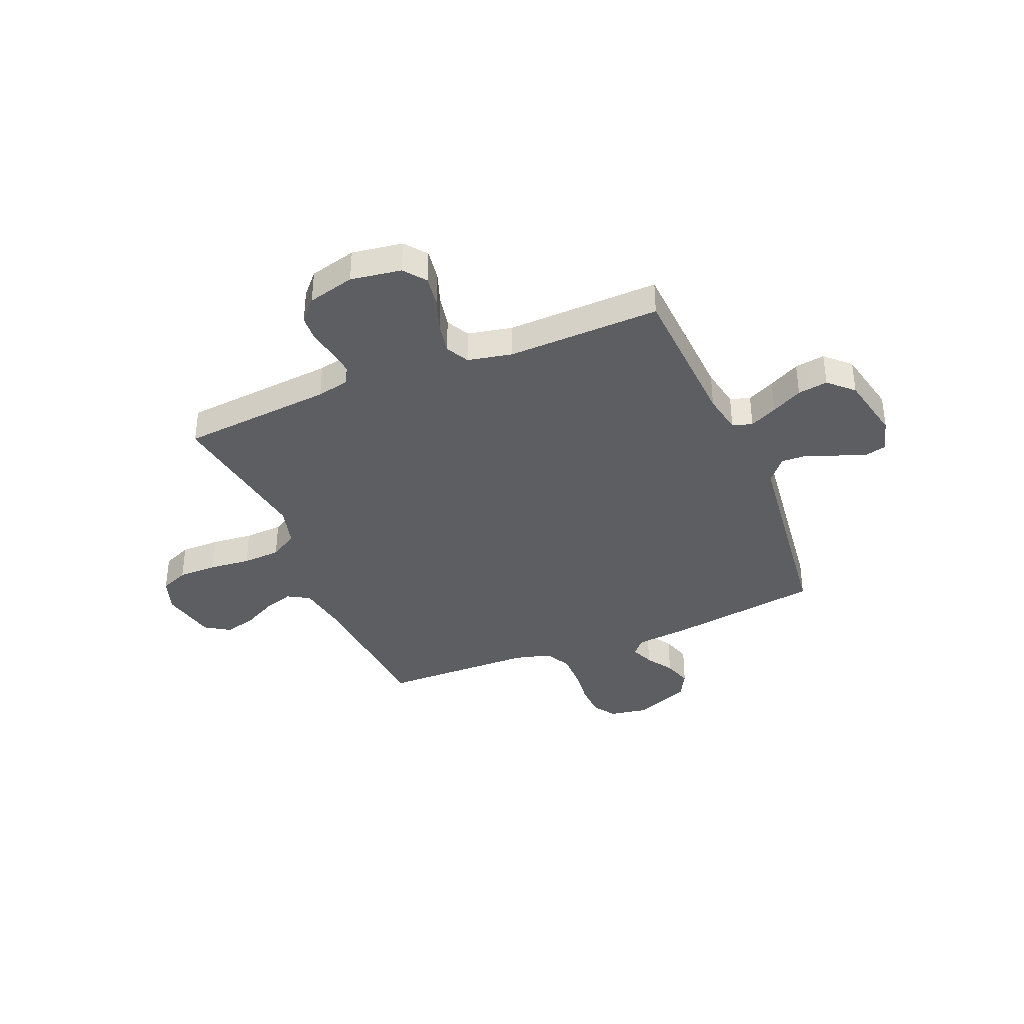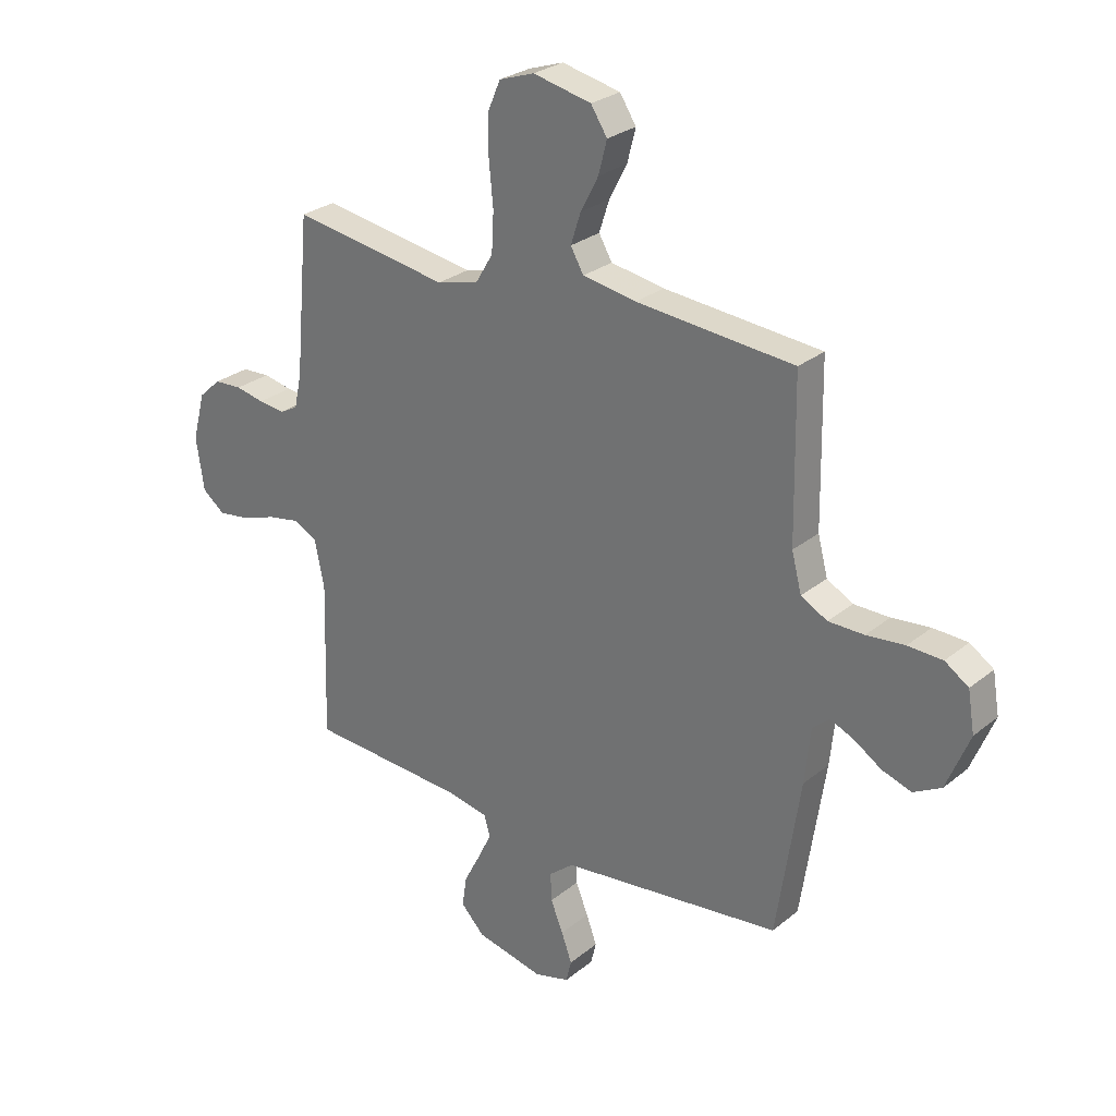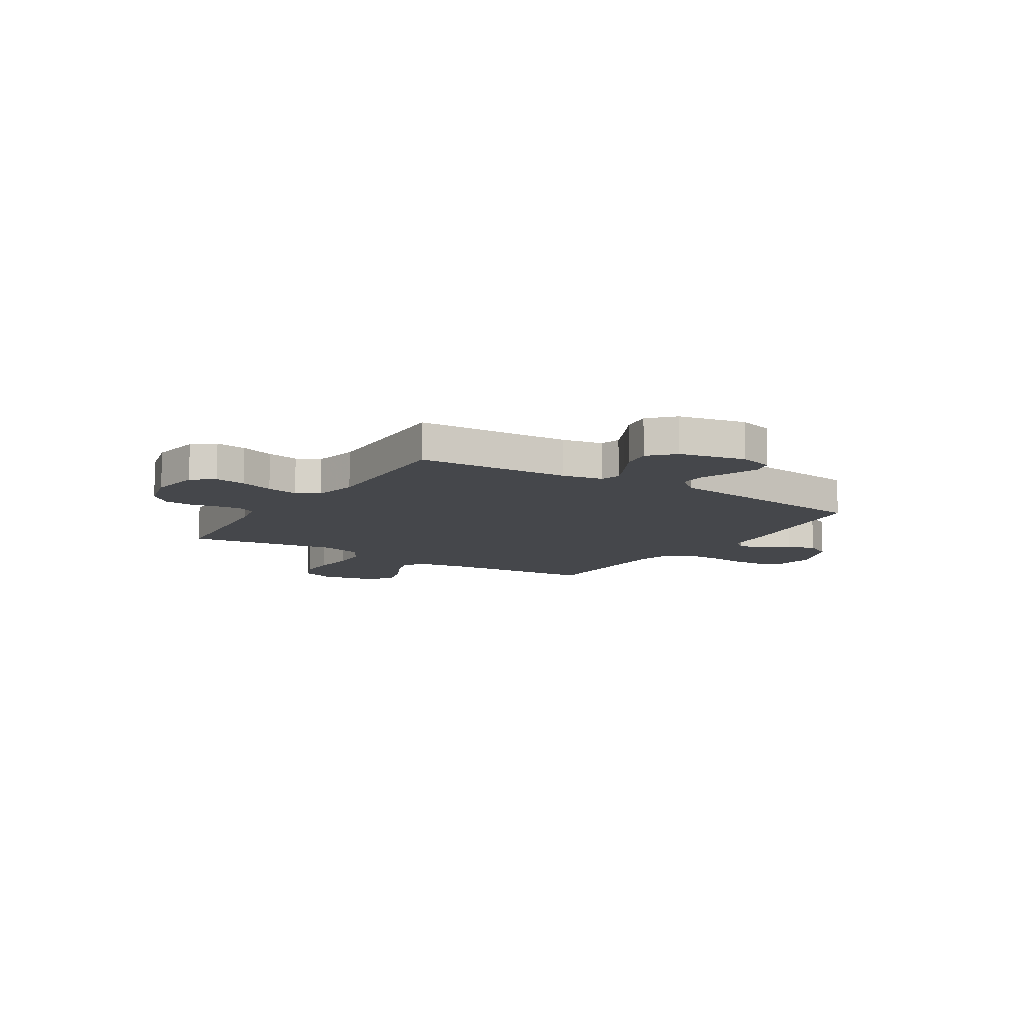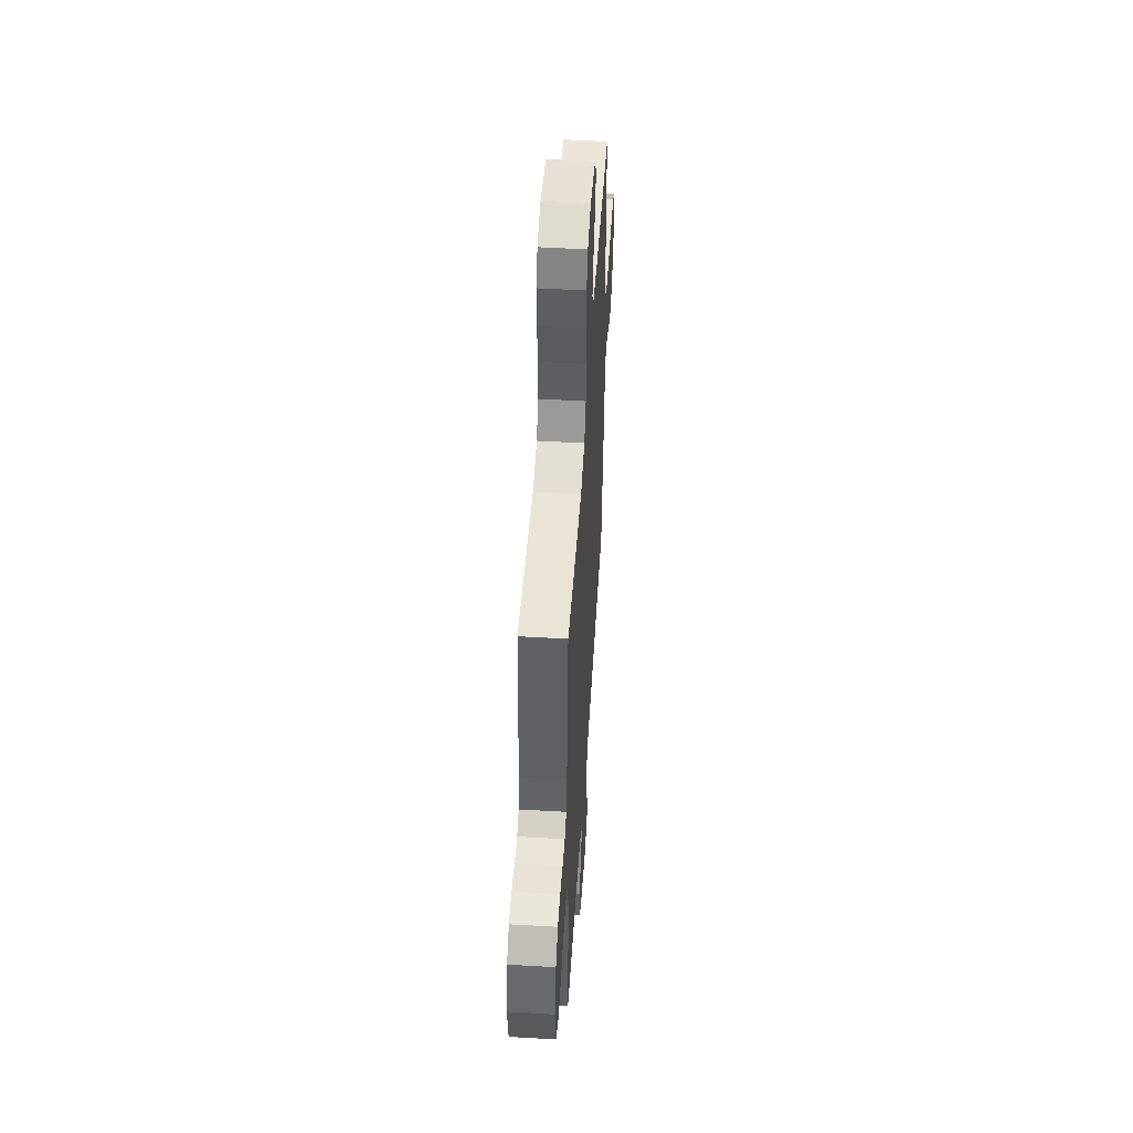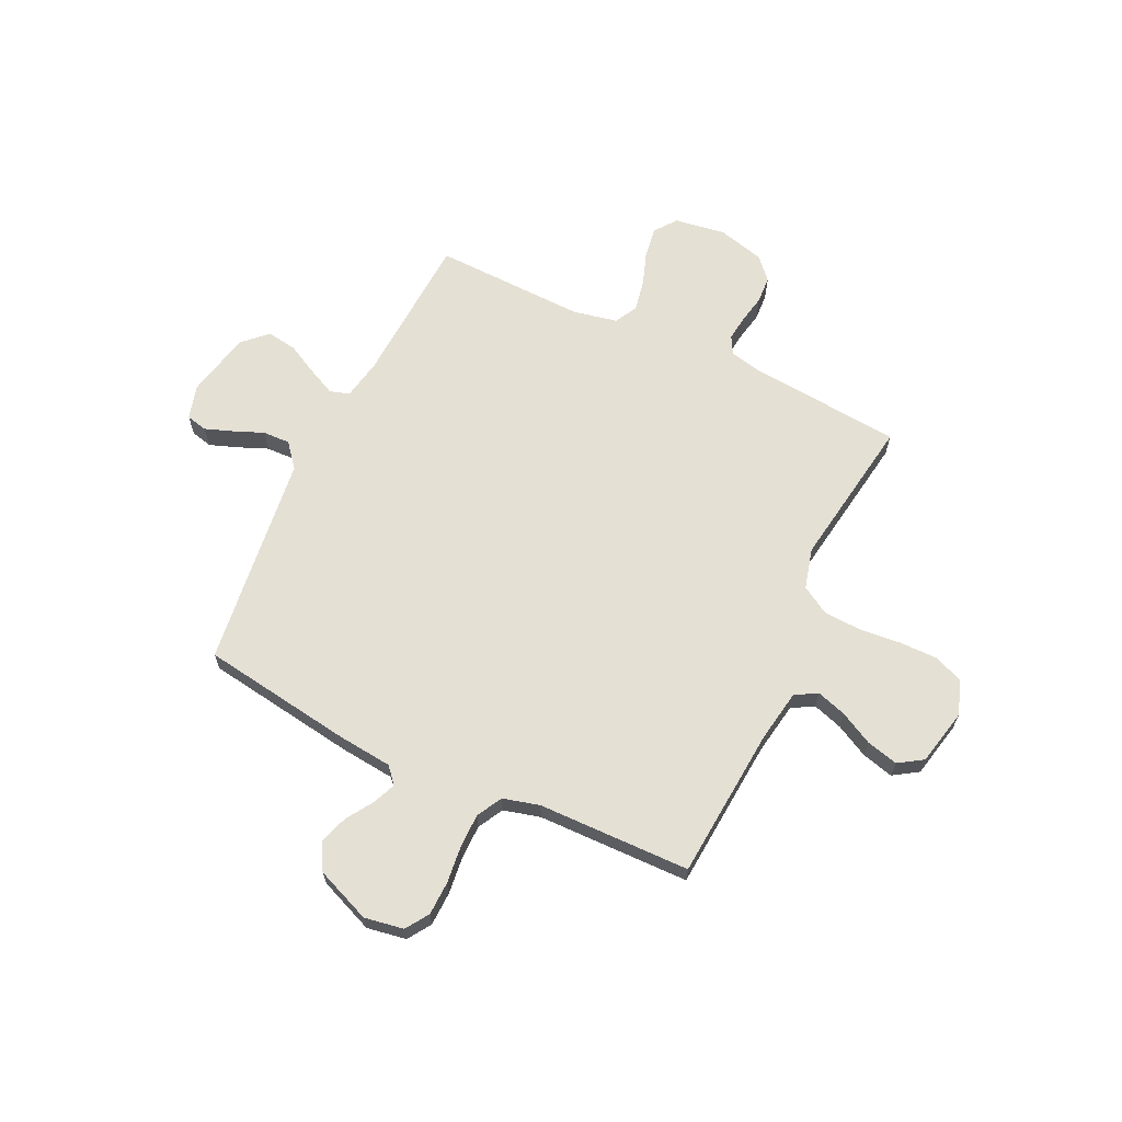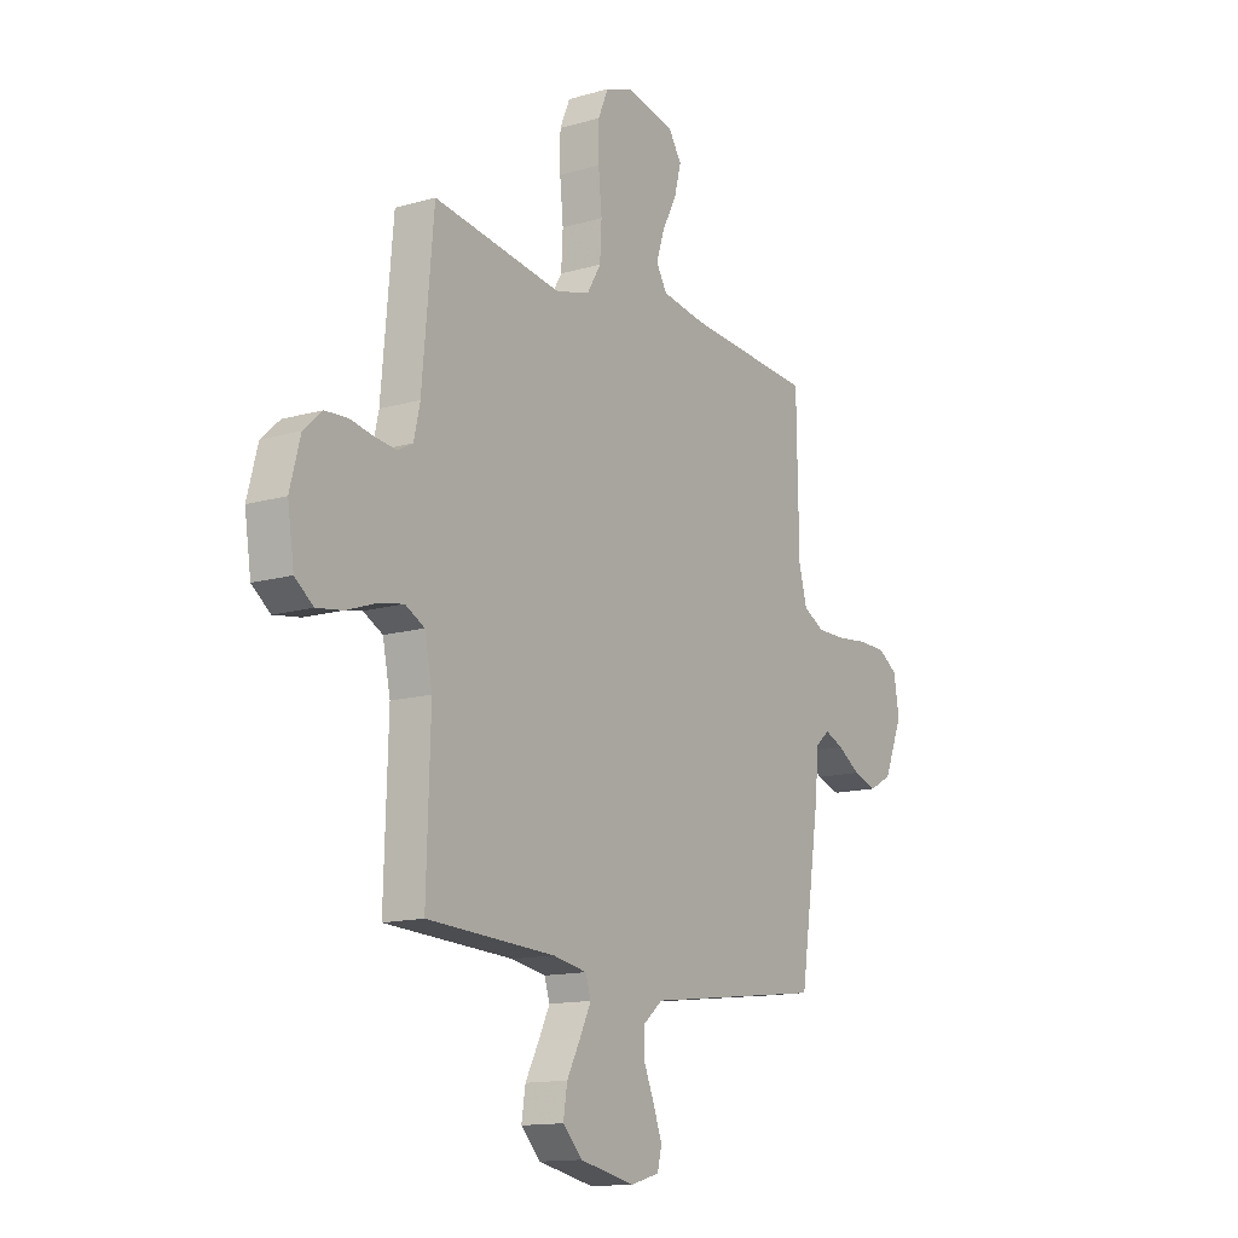
<metadata>
{"format":"obj","ext":"obj","renderer":"f3d","projection":"perspective","resolution":1024,"background":"white","views":[{"elev":-37.4,"azim":112.5,"up":"+Y"},{"elev":27.5,"azim":-140.7,"up":"+Z"},{"elev":-10.6,"azim":147.7,"up":"+Y"},{"elev":51.2,"azim":93.6,"up":"+Z"},{"elev":65.3,"azim":-64.6,"up":"+Y"},{"elev":-13.6,"azim":123.0,"up":"+Z"}]}
</metadata>
<code>
v 0.5 0.07 -0.5
v 0.2 0.07 -0.516
v 0.12 0.07 -0.531
v 0.108 0.07 -0.57
v 0.134 0.07 -0.624
v 0.166 0.07 -0.685
v 0.175 0.07 -0.744
v 0.13 0.07 -0.791
v 0 0.07 -0.819
v -0.067 0.07 -0.8
v -0.077 0.07 -0.758
v -0.057 0.07 -0.703
v -0.033 0.07 -0.645
v -0.031 0.07 -0.591
v -0.078 0.07 -0.552
v -0.2 0.07 -0.537
v -0.5 0.07 -0.5
v -0.545 0.07 -0.2
v -0.556 0.07 -0.094
v -0.588 0.07 -0.066
v -0.633 0.07 -0.085
v -0.686 0.07 -0.119
v -0.742 0.07 -0.137
v -0.795 0.07 -0.108
v -0.839 0.07 0
v -0.826 0.07 0.077
v -0.781 0.07 0.107
v -0.715 0.07 0.109
v -0.642 0.07 0.101
v -0.574 0.07 0.101
v -0.524 0.07 0.128
v -0.505 0.07 0.2
v -0.5 0.07 0.5
v -0.2 0.07 0.524
v -0.098 0.07 0.541
v -0.073 0.07 0.584
v -0.092 0.07 0.643
v -0.126 0.07 0.708
v -0.142 0.07 0.77
v -0.111 0.07 0.818
v 0 0.07 0.842
v 0.067 0.07 0.819
v 0.091 0.07 0.763
v 0.091 0.07 0.687
v 0.083 0.07 0.605
v 0.087 0.07 0.53
v 0.12 0.07 0.475
v 0.2 0.07 0.454
v 0.5 0.07 0.5
v 0.527 0.07 0.2
v 0.541 0.07 0.136
v 0.576 0.07 0.117
v 0.626 0.07 0.123
v 0.681 0.07 0.134
v 0.734 0.07 0.131
v 0.777 0.07 0.092
v 0.801 0.07 0
v 0.786 0.07 -0.1
v 0.743 0.07 -0.133
v 0.682 0.07 -0.124
v 0.616 0.07 -0.101
v 0.554 0.07 -0.089
v 0.509 0.07 -0.113
v 0.491 0.07 -0.2
v 0.5 0 -0.5
v 0.2 0 -0.516
v 0.12 0 -0.531
v 0.108 0 -0.57
v 0.134 0 -0.624
v 0.166 0 -0.685
v 0.175 0 -0.744
v 0.13 0 -0.791
v 0 0 -0.819
v -0.067 0 -0.8
v -0.077 0 -0.758
v -0.057 0 -0.703
v -0.033 0 -0.645
v -0.031 0 -0.591
v -0.078 0 -0.552
v -0.2 0 -0.537
v -0.5 0 -0.5
v -0.545 0 -0.2
v -0.556 0 -0.094
v -0.588 0 -0.066
v -0.633 0 -0.085
v -0.686 0 -0.119
v -0.742 0 -0.137
v -0.795 0 -0.108
v -0.839 0 0
v -0.826 0 0.077
v -0.781 0 0.107
v -0.715 0 0.109
v -0.642 0 0.101
v -0.574 0 0.101
v -0.524 0 0.128
v -0.505 0 0.2
v -0.5 0 0.5
v -0.2 0 0.524
v -0.098 0 0.541
v -0.073 0 0.584
v -0.092 0 0.643
v -0.126 0 0.708
v -0.142 0 0.77
v -0.111 0 0.818
v 0 0 0.842
v 0.067 0 0.819
v 0.091 0 0.763
v 0.091 0 0.687
v 0.083 0 0.605
v 0.087 0 0.53
v 0.12 0 0.475
v 0.2 0 0.454
v 0.5 0 0.5
v 0.527 0 0.2
v 0.541 0 0.136
v 0.576 0 0.117
v 0.626 0 0.123
v 0.681 0 0.134
v 0.734 0 0.131
v 0.777 0 0.092
v 0.801 0 0
v 0.786 0 -0.1
v 0.743 0 -0.133
v 0.682 0 -0.124
v 0.616 0 -0.101
v 0.554 0 -0.089
v 0.509 0 -0.113
v 0.491 0 -0.2
f 59 60 61
f 58 59 61
f 57 58 61
f 56 57 61
f 55 56 61
f 54 55 61
f 53 54 61
f 52 53 61 62
f 51 52 62 63
f 48 49 50
f 51 63 64
f 50 51 64
f 48 50 64
f 47 48 64
f 43 44 45
f 42 43 45
f 41 42 45
f 40 41 45
f 39 40 45
f 38 39 45
f 37 38 45
f 36 37 45 46
f 64 1 2
f 47 64 2
f 46 47 2
f 36 46 2
f 35 36 2
f 27 28 29
f 26 27 29
f 25 26 29
f 24 25 29
f 23 24 29
f 22 23 29
f 21 22 29
f 20 21 29 30
f 19 20 30 31
f 19 31 32
f 18 19 32
f 17 18 32
f 16 17 32
f 15 16 32
f 11 12 13
f 10 11 13
f 9 10 13
f 8 9 13
f 7 8 13
f 6 7 13
f 5 6 13
f 4 5 13 14
f 32 33 34
f 15 32 34
f 14 15 34
f 4 14 34
f 3 4 34
f 2 3 34 35
f 125 124 123
f 125 123 122
f 125 122 121
f 125 121 120
f 125 120 119
f 125 119 118
f 125 118 117
f 126 125 117 116
f 127 126 116 115
f 114 113 112
f 128 127 115
f 128 115 114
f 128 114 112
f 128 112 111
f 109 108 107
f 109 107 106
f 109 106 105
f 109 105 104
f 109 104 103
f 109 103 102
f 109 102 101
f 110 109 101 100
f 66 65 128
f 66 128 111
f 66 111 110
f 66 110 100
f 66 100 99
f 93 92 91
f 93 91 90
f 93 90 89
f 93 89 88
f 93 88 87
f 93 87 86
f 93 86 85
f 94 93 85 84
f 95 94 84 83
f 96 95 83
f 96 83 82
f 96 82 81
f 96 81 80
f 96 80 79
f 77 76 75
f 77 75 74
f 77 74 73
f 77 73 72
f 77 72 71
f 77 71 70
f 77 70 69
f 78 77 69 68
f 98 97 96
f 98 96 79
f 98 79 78
f 98 78 68
f 98 68 67
f 99 98 67 66
f 1 65 66 2
f 2 66 67 3
f 3 67 68 4
f 4 68 69 5
f 5 69 70 6
f 6 70 71 7
f 7 71 72 8
f 8 72 73 9
f 9 73 74 10
f 10 74 75 11
f 11 75 76 12
f 12 76 77 13
f 13 77 78 14
f 14 78 79 15
f 15 79 80 16
f 16 80 81 17
f 17 81 82 18
f 18 82 83 19
f 19 83 84 20
f 20 84 85 21
f 21 85 86 22
f 22 86 87 23
f 23 87 88 24
f 24 88 89 25
f 25 89 90 26
f 26 90 91 27
f 27 91 92 28
f 28 92 93 29
f 29 93 94 30
f 30 94 95 31
f 31 95 96 32
f 32 96 97 33
f 33 97 98 34
f 34 98 99 35
f 35 99 100 36
f 36 100 101 37
f 37 101 102 38
f 38 102 103 39
f 39 103 104 40
f 40 104 105 41
f 41 105 106 42
f 42 106 107 43
f 43 107 108 44
f 44 108 109 45
f 45 109 110 46
f 46 110 111 47
f 47 111 112 48
f 48 112 113 49
f 49 113 114 50
f 50 114 115 51
f 51 115 116 52
f 52 116 117 53
f 53 117 118 54
f 54 118 119 55
f 55 119 120 56
f 56 120 121 57
f 57 121 122 58
f 58 122 123 59
f 59 123 124 60
f 60 124 125 61
f 61 125 126 62
f 62 126 127 63
f 63 127 128 64
f 64 128 65 1

</code>
